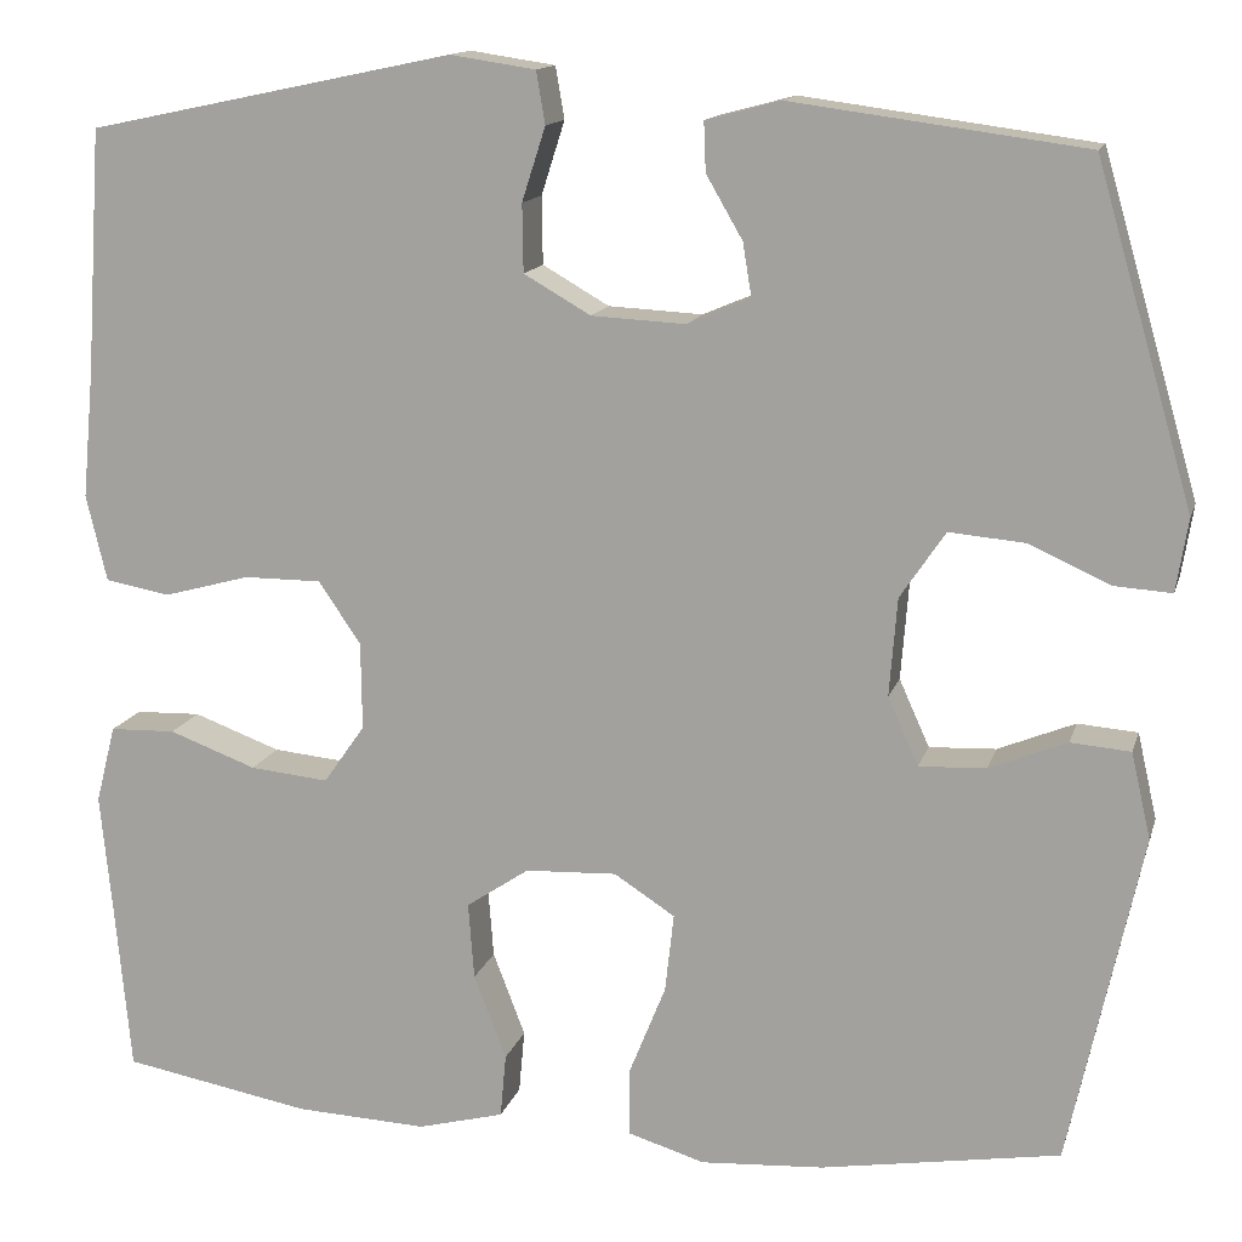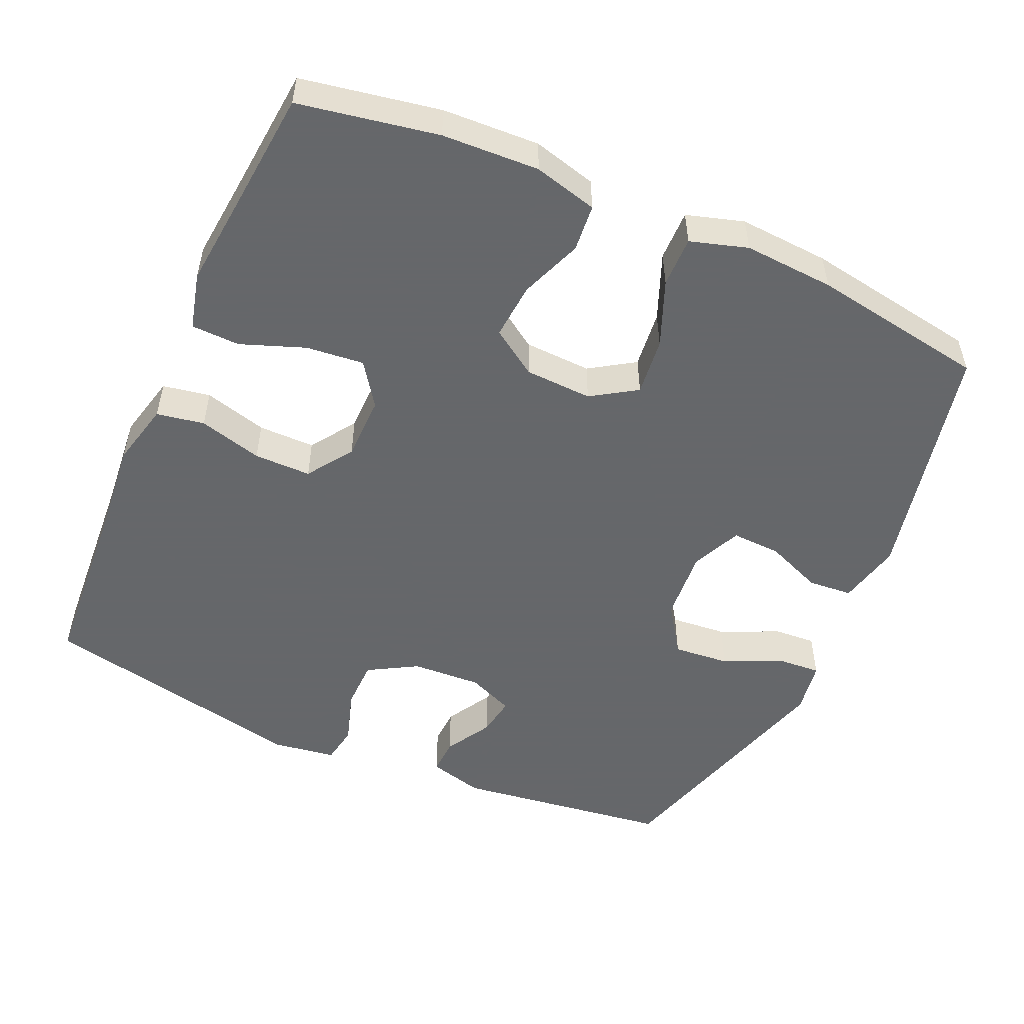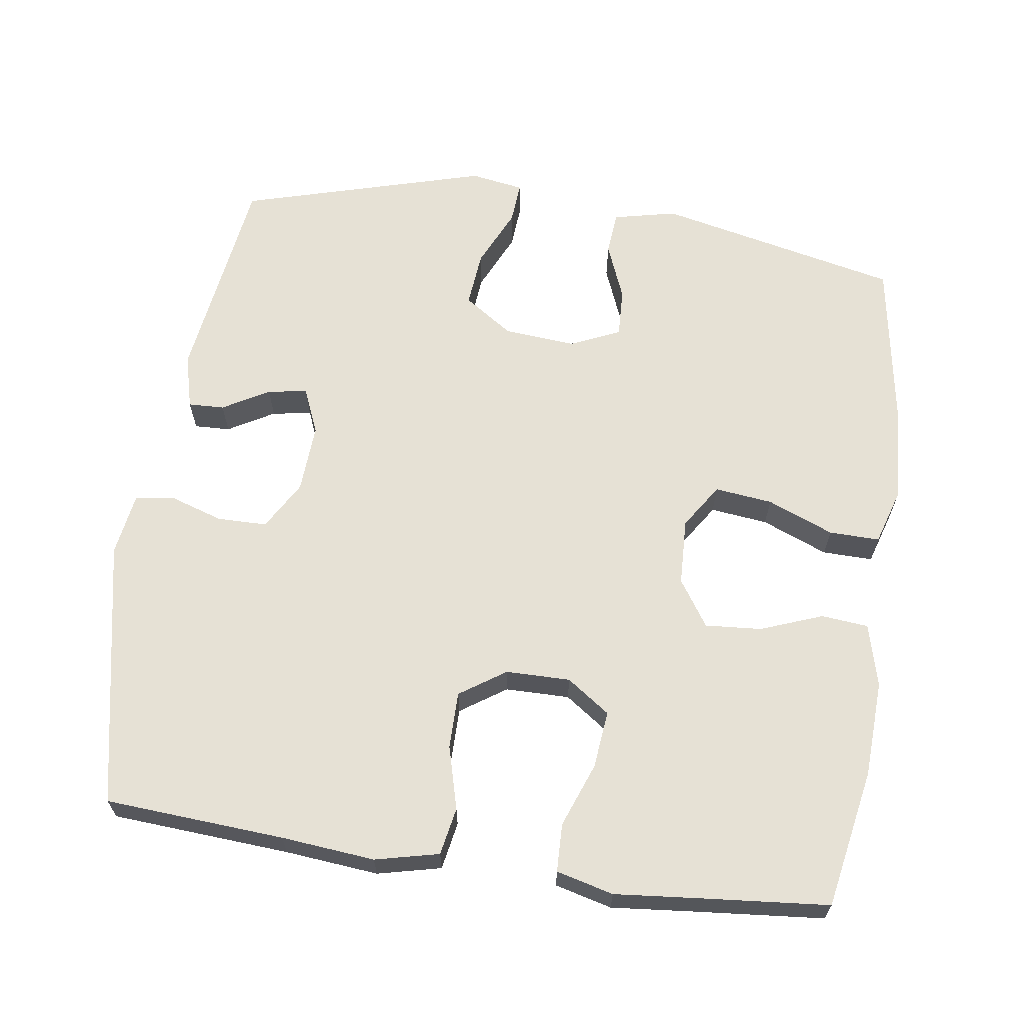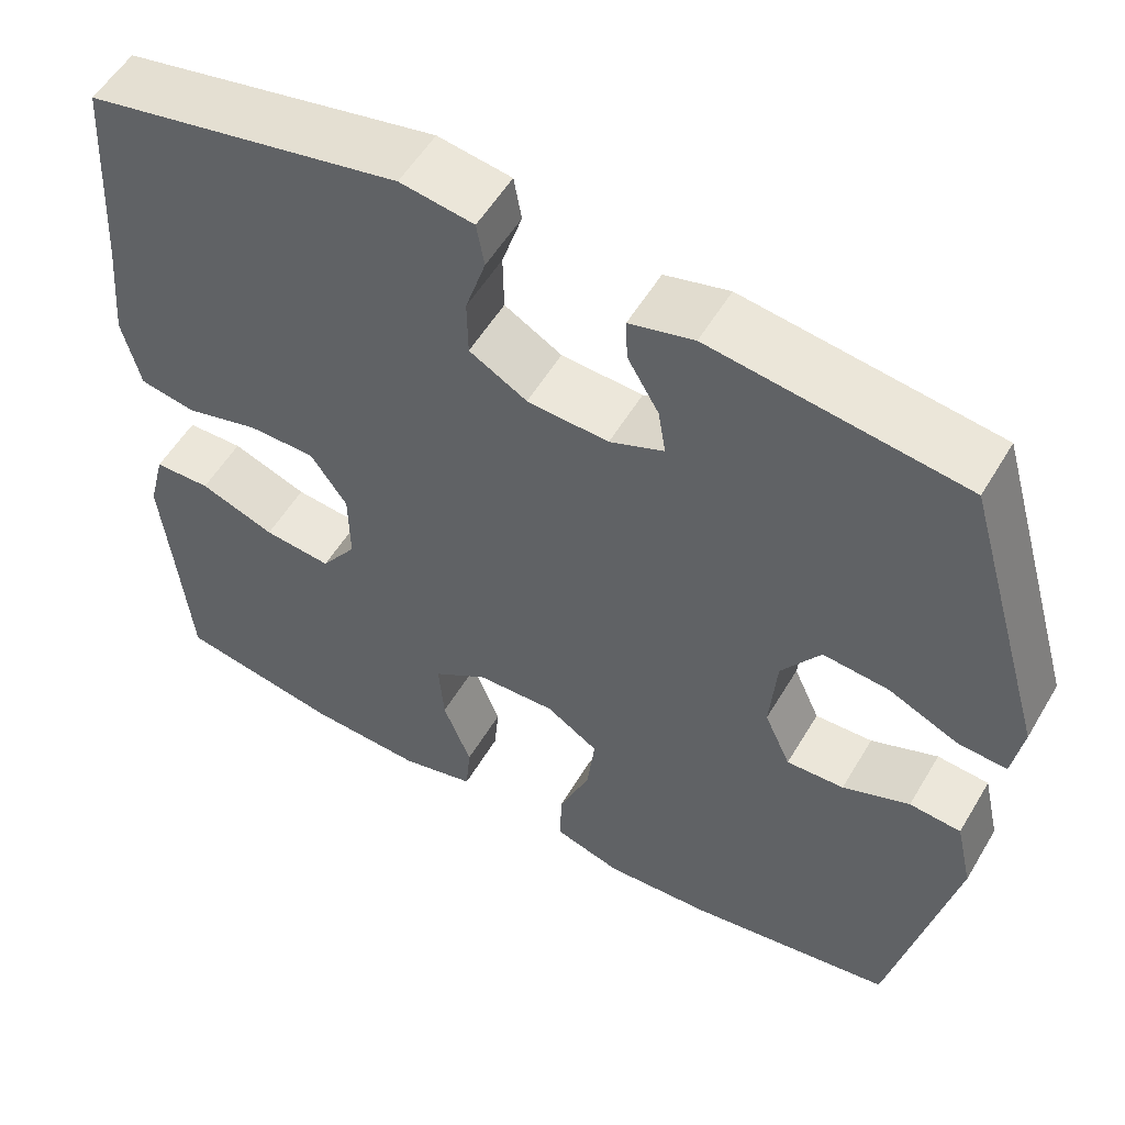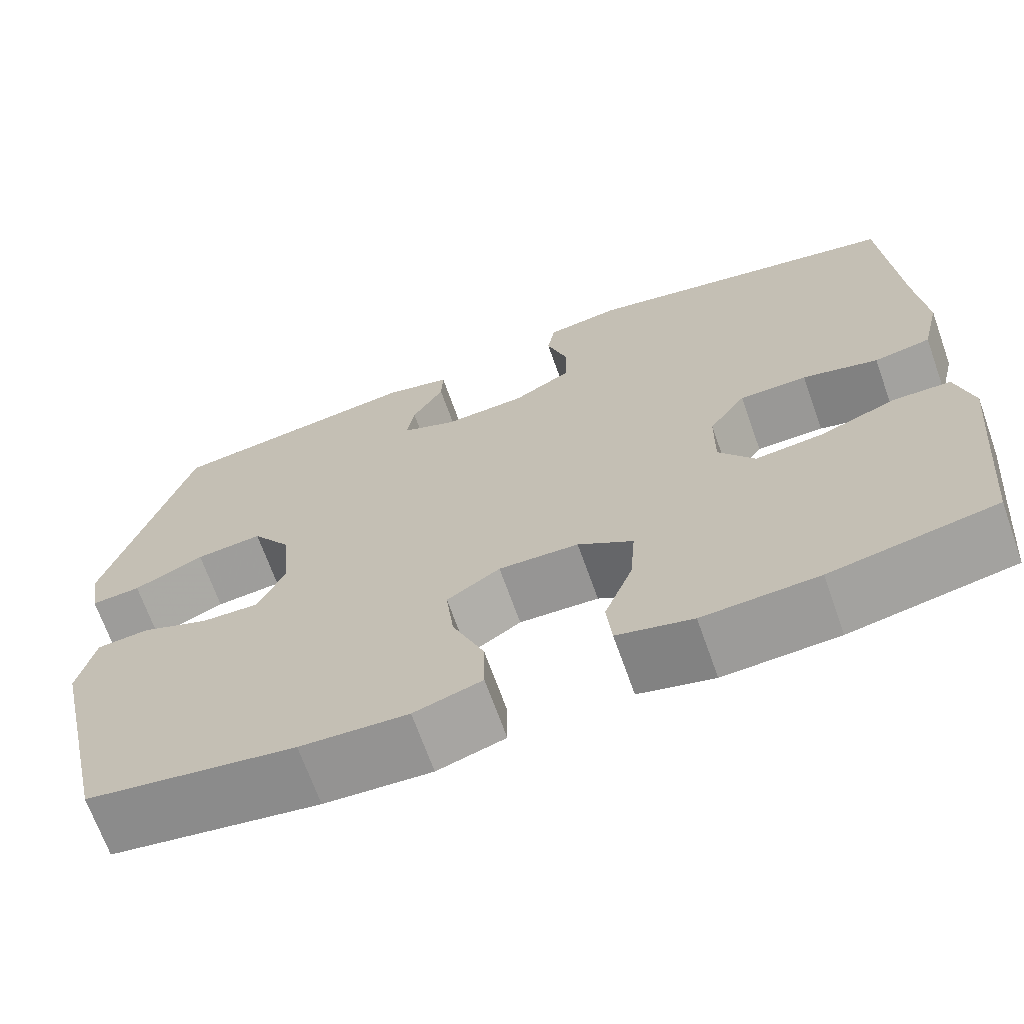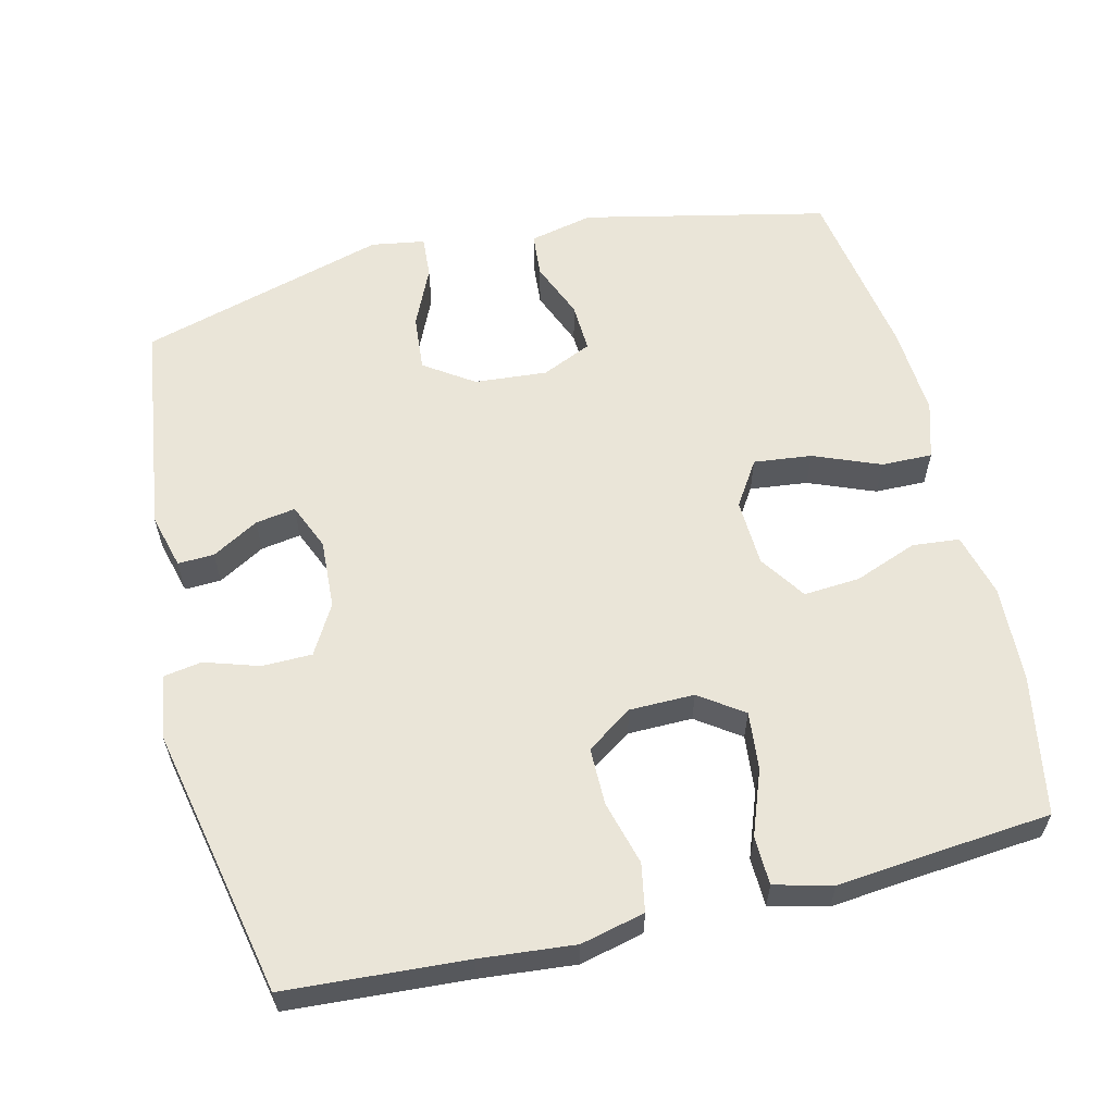
<metadata>
{"format":"obj","ext":"obj","renderer":"f3d","projection":"perspective","resolution":1024,"background":"white","views":[{"elev":13.8,"azim":-165.6,"up":"+Z"},{"elev":-52.0,"azim":156.0,"up":"+Y"},{"elev":64.4,"azim":98.4,"up":"+Y"},{"elev":55.0,"azim":-149.7,"up":"+Z"},{"elev":-68.6,"azim":19.6,"up":"+Z"},{"elev":59.4,"azim":76.4,"up":"+Y"}]}
</metadata>
<code>
v 0.5 0.07 0.5
v 0.516 0.07 0.252
v 0.528 0.07 0.122
v 0.507 0.07 0.034
v 0.441 0.07 0.022
v 0.353 0.07 0.046
v 0.274 0.07 0.046
v 0.231 0.07 -0.017
v 0.23 0.07 -0.106
v 0.272 0.07 -0.166
v 0.352 0.07 -0.158
v 0.441 0.07 -0.125
v 0.508 0.07 -0.127
v 0.528 0.07 -0.206
v 0.516 0.07 -0.328
v 0.5 0.07 -0.5
v 0.308 0.07 -0.535
v 0.174 0.07 -0.541
v 0.086 0.07 -0.518
v 0.08 0.07 -0.453
v 0.113 0.07 -0.367
v 0.119 0.07 -0.289
v 0.055 0.07 -0.246
v -0.038 0.07 -0.242
v -0.1 0.07 -0.282
v -0.091 0.07 -0.362
v -0.054 0.07 -0.454
v -0.053 0.07 -0.524
v -0.132 0.07 -0.548
v -0.257 0.07 -0.54
v -0.5 0.07 -0.5
v -0.574 0.07 -0.163
v -0.554 0.07 -0.075
v -0.493 0.07 -0.07
v -0.414 0.07 -0.102
v -0.346 0.07 -0.105
v -0.315 0.07 -0.036
v -0.323 0.07 0.064
v -0.369 0.07 0.132
v -0.447 0.07 0.125
v -0.529 0.07 0.088
v -0.587 0.07 0.084
v -0.599 0.07 0.158
v -0.5 0.07 0.5
v -0.202 0.07 0.54
v -0.126 0.07 0.52
v -0.128 0.07 0.47
v -0.165 0.07 0.406
v -0.174 0.07 0.351
v -0.11 0.07 0.324
v -0.014 0.07 0.329
v 0.054 0.07 0.368
v 0.055 0.07 0.437
v 0.031 0.07 0.512
v 0.04 0.07 0.565
v 0.127 0.07 0.578
v 0.5 0 0.5
v 0.516 0 0.252
v 0.528 0 0.122
v 0.507 0 0.034
v 0.441 0 0.022
v 0.353 0 0.046
v 0.274 0 0.046
v 0.231 0 -0.017
v 0.23 0 -0.106
v 0.272 0 -0.166
v 0.352 0 -0.158
v 0.441 0 -0.125
v 0.508 0 -0.127
v 0.528 0 -0.206
v 0.516 0 -0.328
v 0.5 0 -0.5
v 0.308 0 -0.535
v 0.174 0 -0.541
v 0.086 0 -0.518
v 0.08 0 -0.453
v 0.113 0 -0.367
v 0.119 0 -0.289
v 0.055 0 -0.246
v -0.038 0 -0.242
v -0.1 0 -0.282
v -0.091 0 -0.362
v -0.054 0 -0.454
v -0.053 0 -0.524
v -0.132 0 -0.548
v -0.257 0 -0.54
v -0.5 0 -0.5
v -0.574 0 -0.163
v -0.554 0 -0.075
v -0.493 0 -0.07
v -0.414 0 -0.102
v -0.346 0 -0.105
v -0.315 0 -0.036
v -0.323 0 0.064
v -0.369 0 0.132
v -0.447 0 0.125
v -0.529 0 0.088
v -0.587 0 0.084
v -0.599 0 0.158
v -0.5 0 0.5
v -0.202 0 0.54
v -0.126 0 0.52
v -0.128 0 0.47
v -0.165 0 0.406
v -0.174 0 0.351
v -0.11 0 0.324
v -0.014 0 0.329
v 0.054 0 0.368
v 0.055 0 0.437
v 0.031 0 0.512
v 0.04 0 0.565
v 0.127 0 0.578
f 53 54 55 56
f 52 53 56 1
f 51 52 1 2
f 50 51 2 3
f 45 46 47 48
f 45 48 49
f 44 45 49
f 43 44 49
f 40 41 42 43
f 39 40 43 49
f 38 39 49 50
f 32 33 34 35
f 32 35 36
f 31 32 36
f 30 31 36 37
f 26 27 28 29
f 25 26 29 30
f 18 19 20 21
f 18 21 22
f 15 16 17 18
f 15 18 22
f 14 15 22 23
f 11 12 13 14
f 10 11 14 23
f 3 4 5 6
f 3 6 7
f 50 3 7
f 38 50 7 8
f 25 30 37 38
f 24 25 38 8
f 9 10 23 24
f 8 9 24
f 112 111 110 109
f 57 112 109 108
f 58 57 108 107
f 59 58 107 106
f 104 103 102 101
f 105 104 101
f 105 101 100
f 105 100 99
f 99 98 97 96
f 105 99 96 95
f 106 105 95 94
f 91 90 89 88
f 92 91 88
f 92 88 87
f 93 92 87 86
f 85 84 83 82
f 86 85 82 81
f 77 76 75 74
f 78 77 74
f 74 73 72 71
f 78 74 71
f 79 78 71 70
f 70 69 68 67
f 79 70 67 66
f 62 61 60 59
f 63 62 59
f 63 59 106
f 64 63 106 94
f 94 93 86 81
f 64 94 81 80
f 80 79 66 65
f 80 65 64
f 1 57 58 2
f 2 58 59 3
f 3 59 60 4
f 4 60 61 5
f 5 61 62 6
f 6 62 63 7
f 7 63 64 8
f 8 64 65 9
f 9 65 66 10
f 10 66 67 11
f 11 67 68 12
f 12 68 69 13
f 13 69 70 14
f 14 70 71 15
f 15 71 72 16
f 16 72 73 17
f 17 73 74 18
f 18 74 75 19
f 19 75 76 20
f 20 76 77 21
f 21 77 78 22
f 22 78 79 23
f 23 79 80 24
f 24 80 81 25
f 25 81 82 26
f 26 82 83 27
f 27 83 84 28
f 28 84 85 29
f 29 85 86 30
f 30 86 87 31
f 31 87 88 32
f 32 88 89 33
f 33 89 90 34
f 34 90 91 35
f 35 91 92 36
f 36 92 93 37
f 37 93 94 38
f 38 94 95 39
f 39 95 96 40
f 40 96 97 41
f 41 97 98 42
f 42 98 99 43
f 43 99 100 44
f 44 100 101 45
f 45 101 102 46
f 46 102 103 47
f 47 103 104 48
f 48 104 105 49
f 49 105 106 50
f 50 106 107 51
f 51 107 108 52
f 52 108 109 53
f 53 109 110 54
f 54 110 111 55
f 55 111 112 56
f 56 112 57 1

</code>
